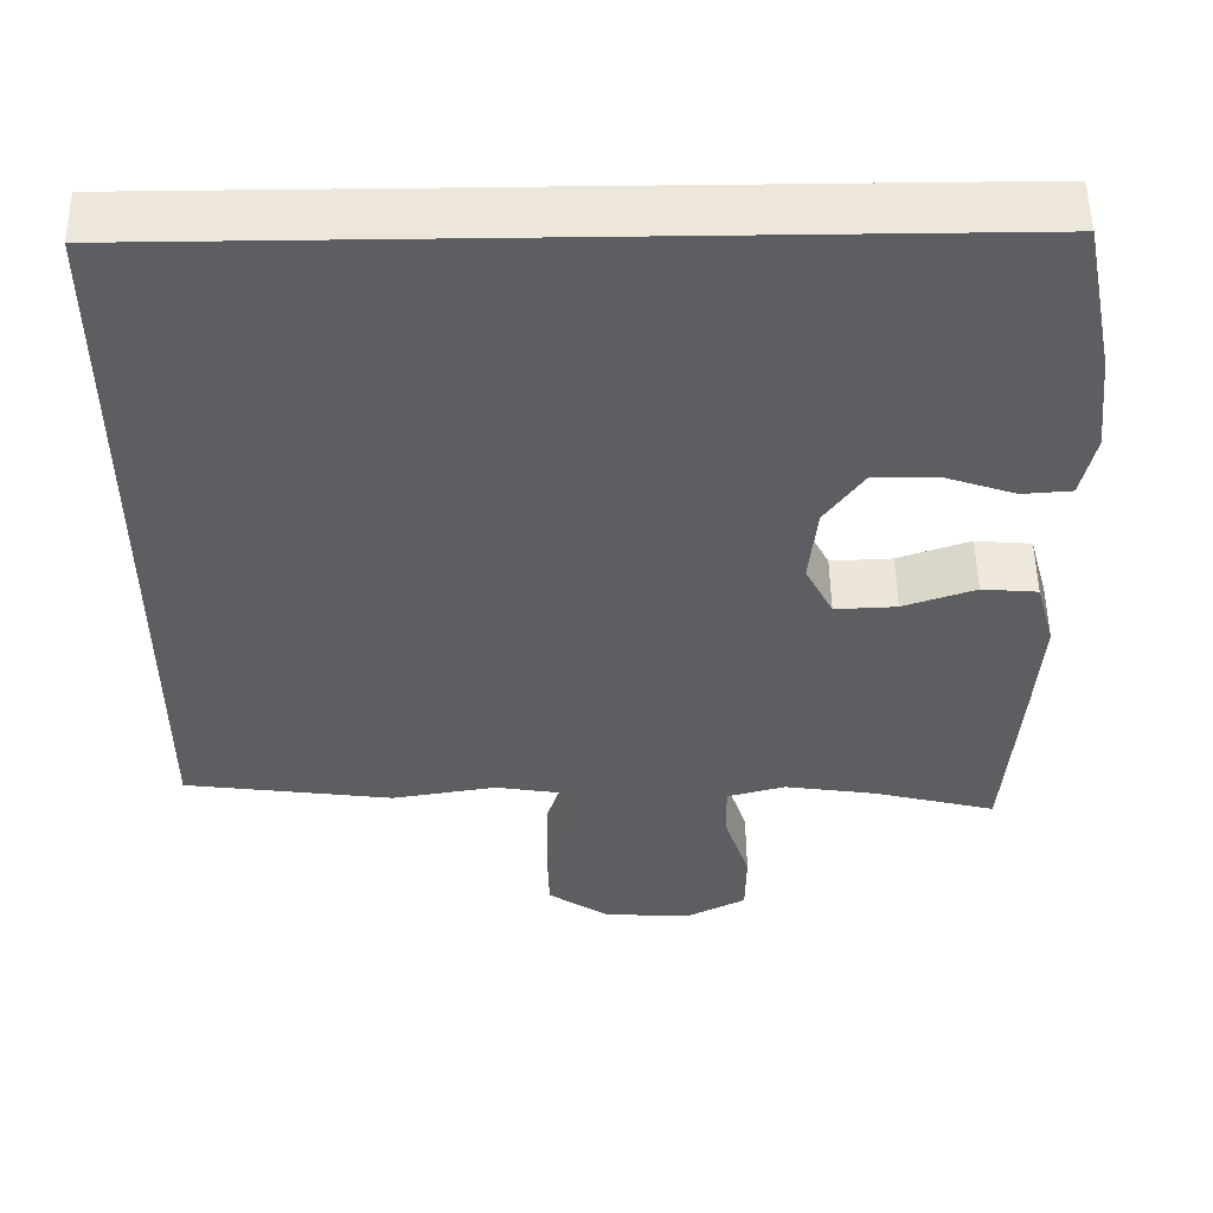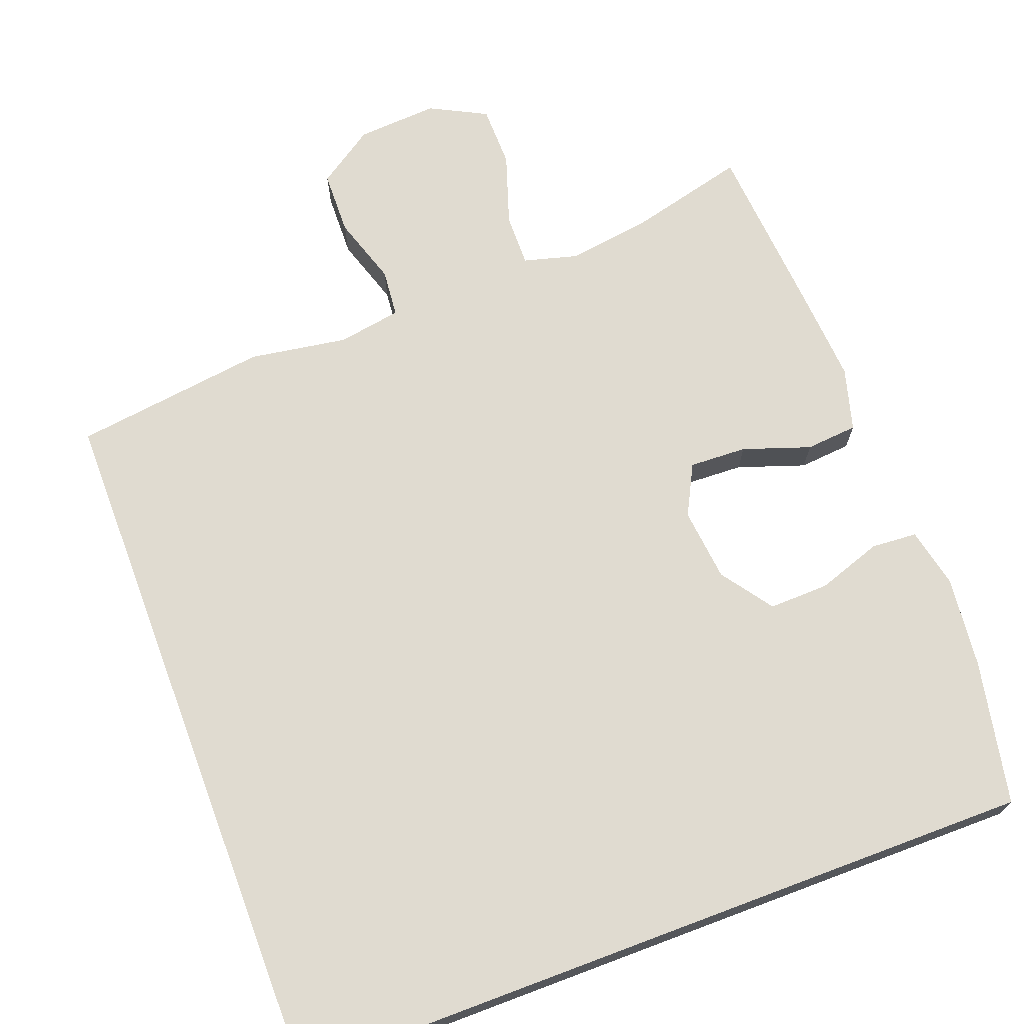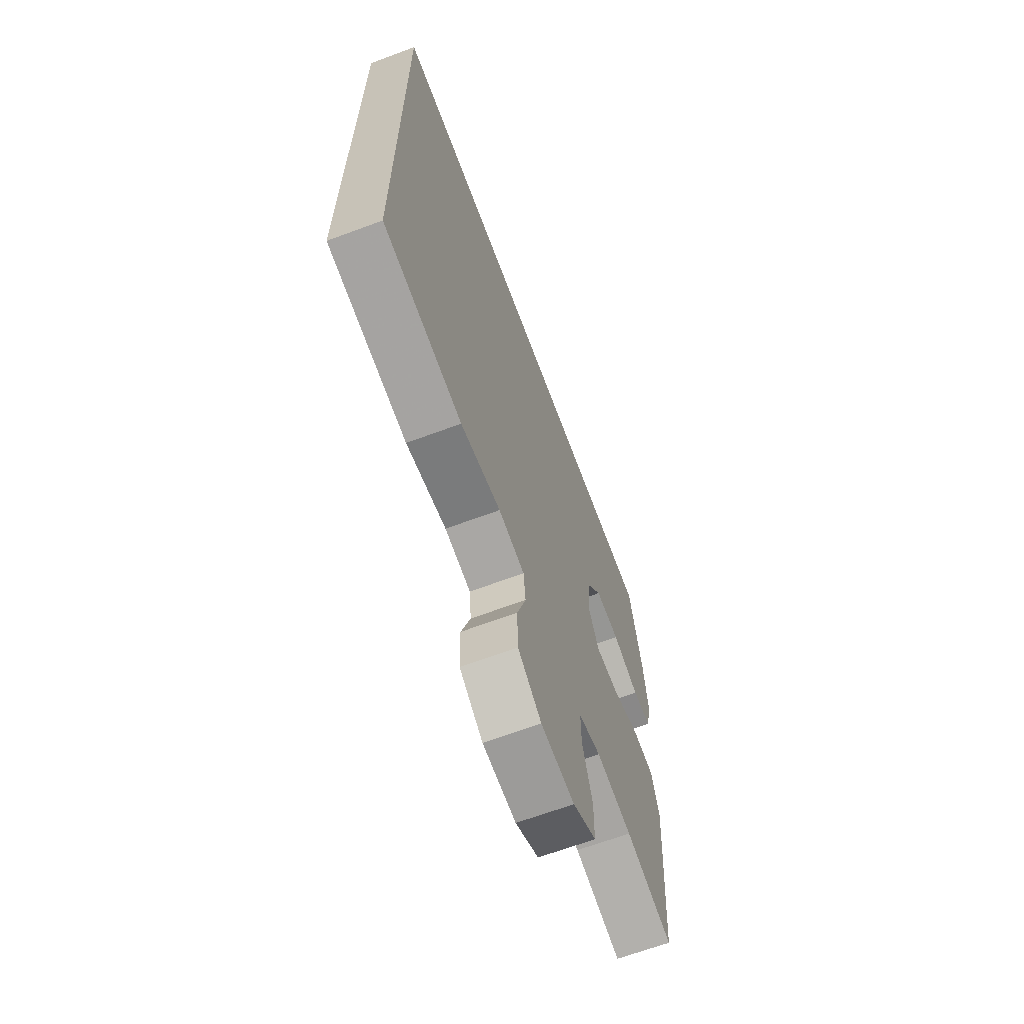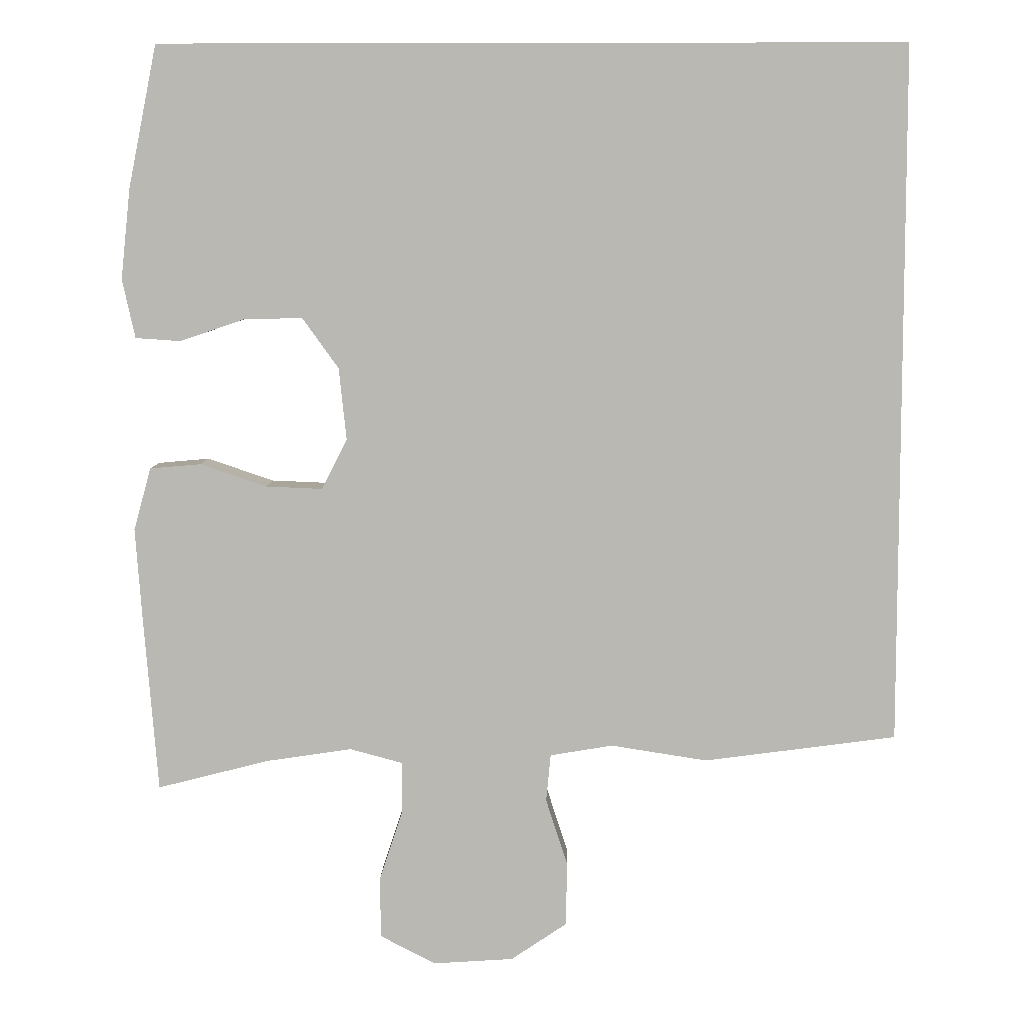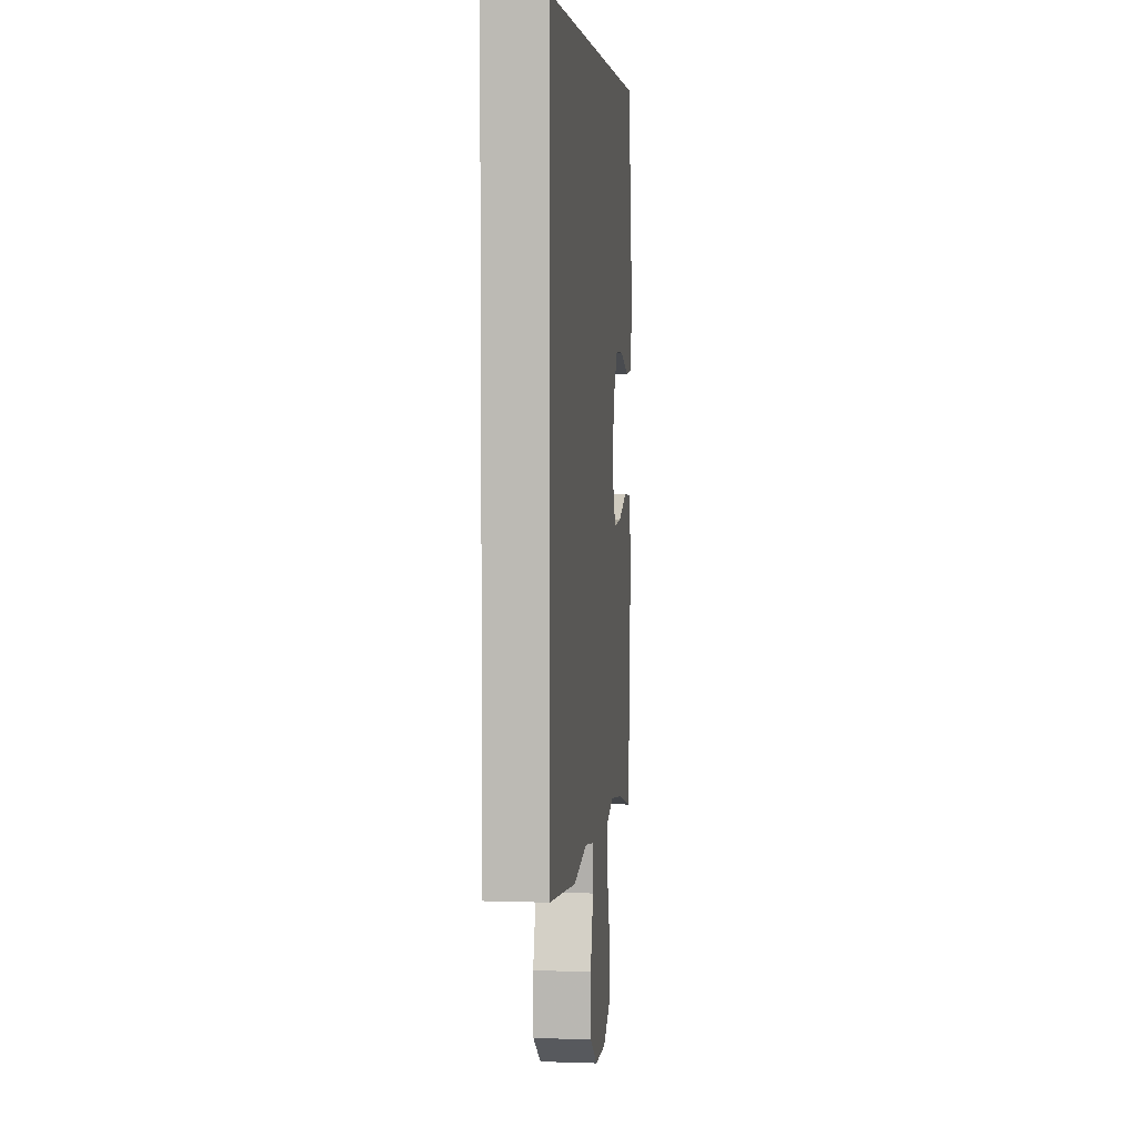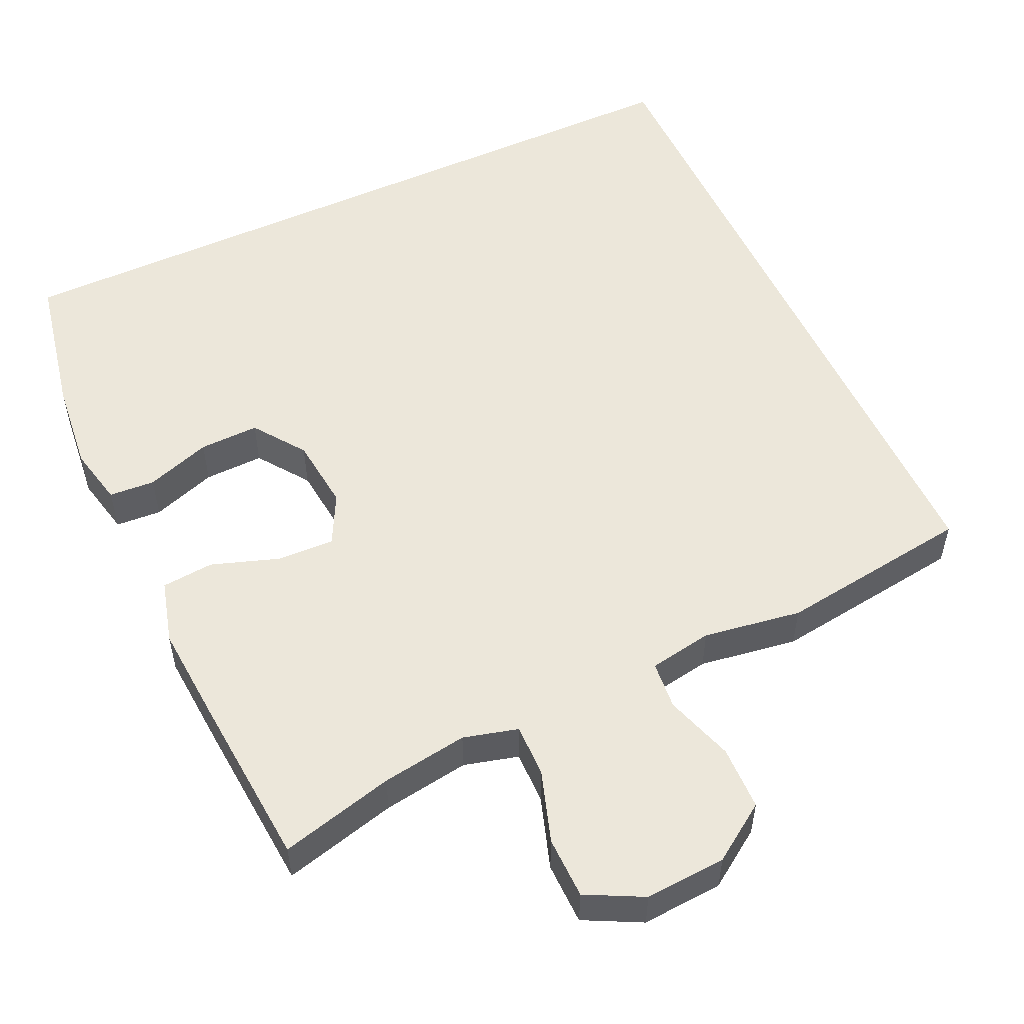
<metadata>
{"format":"obj","ext":"obj","renderer":"f3d","projection":"perspective","resolution":1024,"background":"white","views":[{"elev":52.2,"azim":-0.9,"up":"+Z"},{"elev":70.0,"azim":-20.6,"up":"+Y"},{"elev":-66.4,"azim":-69.5,"up":"+Z"},{"elev":7.4,"azim":-178.6,"up":"+Z"},{"elev":4.9,"azim":-84.0,"up":"+Z"},{"elev":53.6,"azim":155.1,"up":"+Y"}]}
</metadata>
<code>
v -0.5 0.07 0.5
v 0.486 0.07 0.5
v 0.524 0.07 0.312
v 0.537 0.07 0.192
v 0.52 0.07 0.114
v 0.46 0.07 0.11
v 0.375 0.07 0.139
v 0.297 0.07 0.141
v 0.249 0.07 0.074
v 0.239 0.07 -0.022
v 0.273 0.07 -0.088
v 0.348 0.07 -0.085
v 0.436 0.07 -0.055
v 0.504 0.07 -0.061
v 0.527 0.07 -0.144
v 0.518 0.07 -0.272
v 0.5 0.07 -0.5
v 0.351 0.07 -0.462
v 0.238 0.07 -0.445
v 0.167 0.07 -0.464
v 0.168 0.07 -0.533
v 0.199 0.07 -0.627
v 0.198 0.07 -0.708
v 0.124 0.07 -0.746
v 0.018 0.07 -0.739
v -0.056 0.07 -0.689
v -0.058 0.07 -0.605
v -0.029 0.07 -0.515
v -0.035 0.07 -0.452
v -0.118 0.07 -0.438
v -0.246 0.07 -0.458
v -0.5 0.07 -0.424
v -0.5 0 0.5
v 0.486 0 0.5
v 0.524 0 0.312
v 0.537 0 0.192
v 0.52 0 0.114
v 0.46 0 0.11
v 0.375 0 0.139
v 0.297 0 0.141
v 0.249 0 0.074
v 0.239 0 -0.022
v 0.273 0 -0.088
v 0.348 0 -0.085
v 0.436 0 -0.055
v 0.504 0 -0.061
v 0.527 0 -0.144
v 0.518 0 -0.272
v 0.5 0 -0.5
v 0.351 0 -0.462
v 0.238 0 -0.445
v 0.167 0 -0.464
v 0.168 0 -0.533
v 0.199 0 -0.627
v 0.198 0 -0.708
v 0.124 0 -0.746
v 0.018 0 -0.739
v -0.056 0 -0.689
v -0.058 0 -0.605
v -0.029 0 -0.515
v -0.035 0 -0.452
v -0.118 0 -0.438
v -0.246 0 -0.458
v -0.5 0 -0.424
f 32 1 2
f 31 32 2
f 30 31 2
f 26 27 28
f 25 26 28
f 24 25 28
f 23 24 28
f 22 23 28
f 21 22 28
f 20 21 28 29
f 19 20 29 30
f 16 17 18
f 15 16 18
f 14 15 18
f 13 14 18
f 12 13 18
f 11 12 18 19
f 10 11 19 30
f 5 6 7
f 4 5 7
f 3 4 7
f 2 3 7
f 2 7 8
f 30 2 8 9
f 9 10 30
f 34 33 64
f 34 64 63
f 34 63 62
f 60 59 58
f 60 58 57
f 60 57 56
f 60 56 55
f 60 55 54
f 60 54 53
f 61 60 53 52
f 62 61 52 51
f 50 49 48
f 50 48 47
f 50 47 46
f 50 46 45
f 50 45 44
f 51 50 44 43
f 62 51 43 42
f 39 38 37
f 39 37 36
f 39 36 35
f 39 35 34
f 40 39 34
f 41 40 34 62
f 62 42 41
f 1 33 34 2
f 2 34 35 3
f 3 35 36 4
f 4 36 37 5
f 5 37 38 6
f 6 38 39 7
f 7 39 40 8
f 8 40 41 9
f 9 41 42 10
f 10 42 43 11
f 11 43 44 12
f 12 44 45 13
f 13 45 46 14
f 14 46 47 15
f 15 47 48 16
f 16 48 49 17
f 17 49 50 18
f 18 50 51 19
f 19 51 52 20
f 20 52 53 21
f 21 53 54 22
f 22 54 55 23
f 23 55 56 24
f 24 56 57 25
f 25 57 58 26
f 26 58 59 27
f 27 59 60 28
f 28 60 61 29
f 29 61 62 30
f 30 62 63 31
f 31 63 64 32
f 32 64 33 1

</code>
